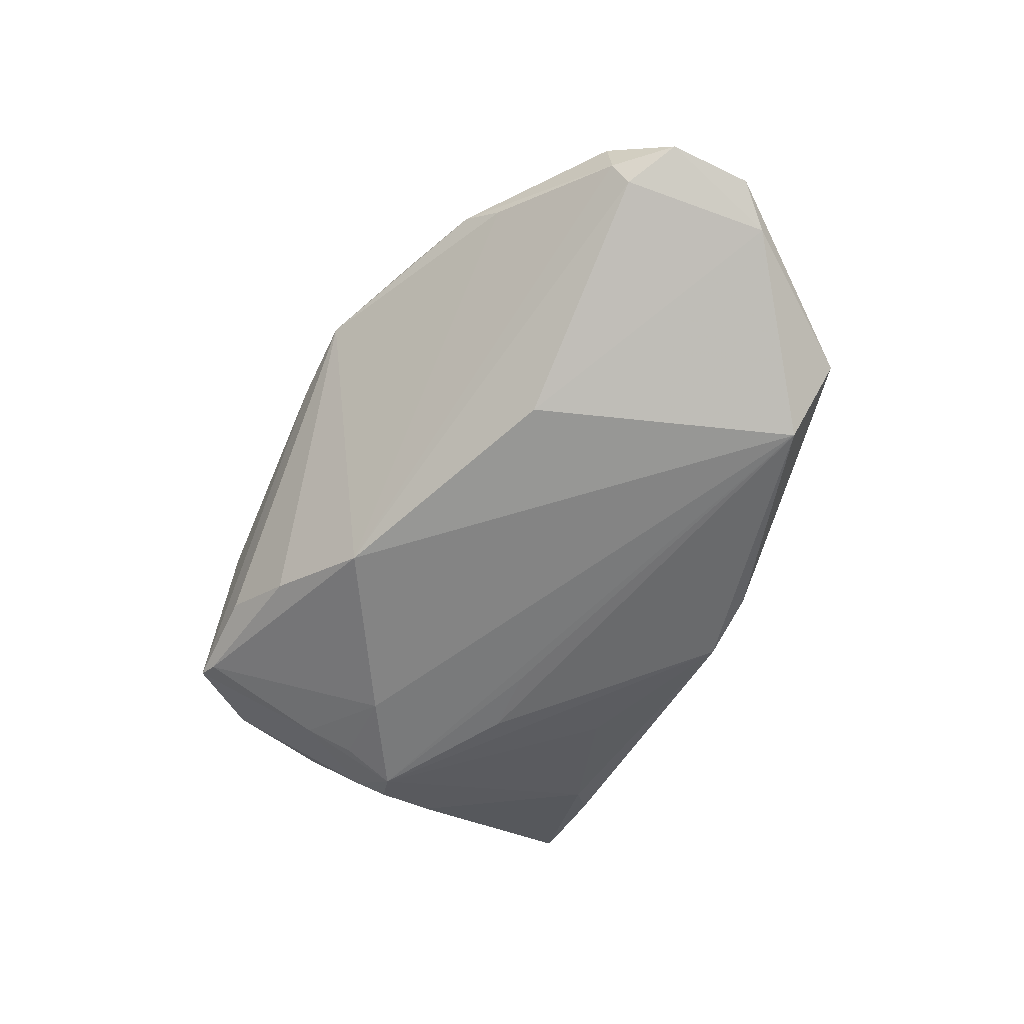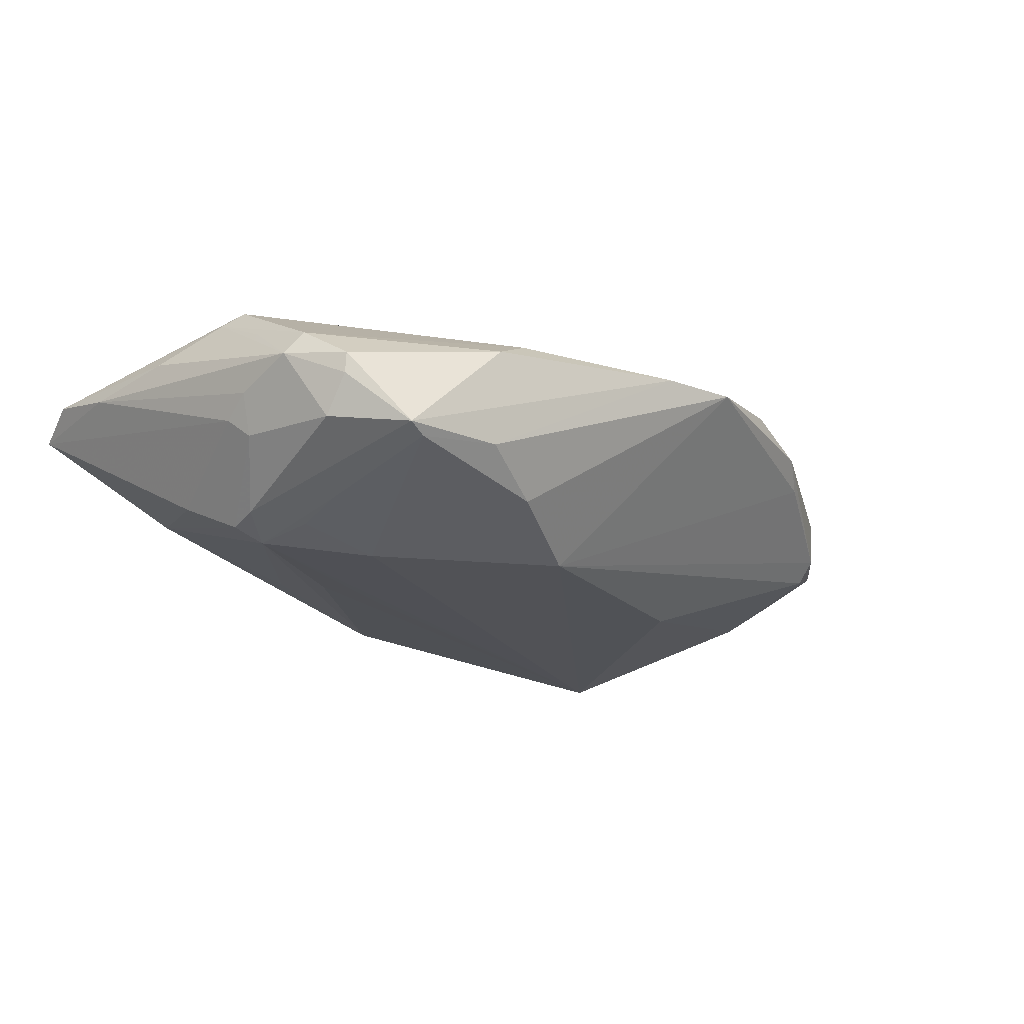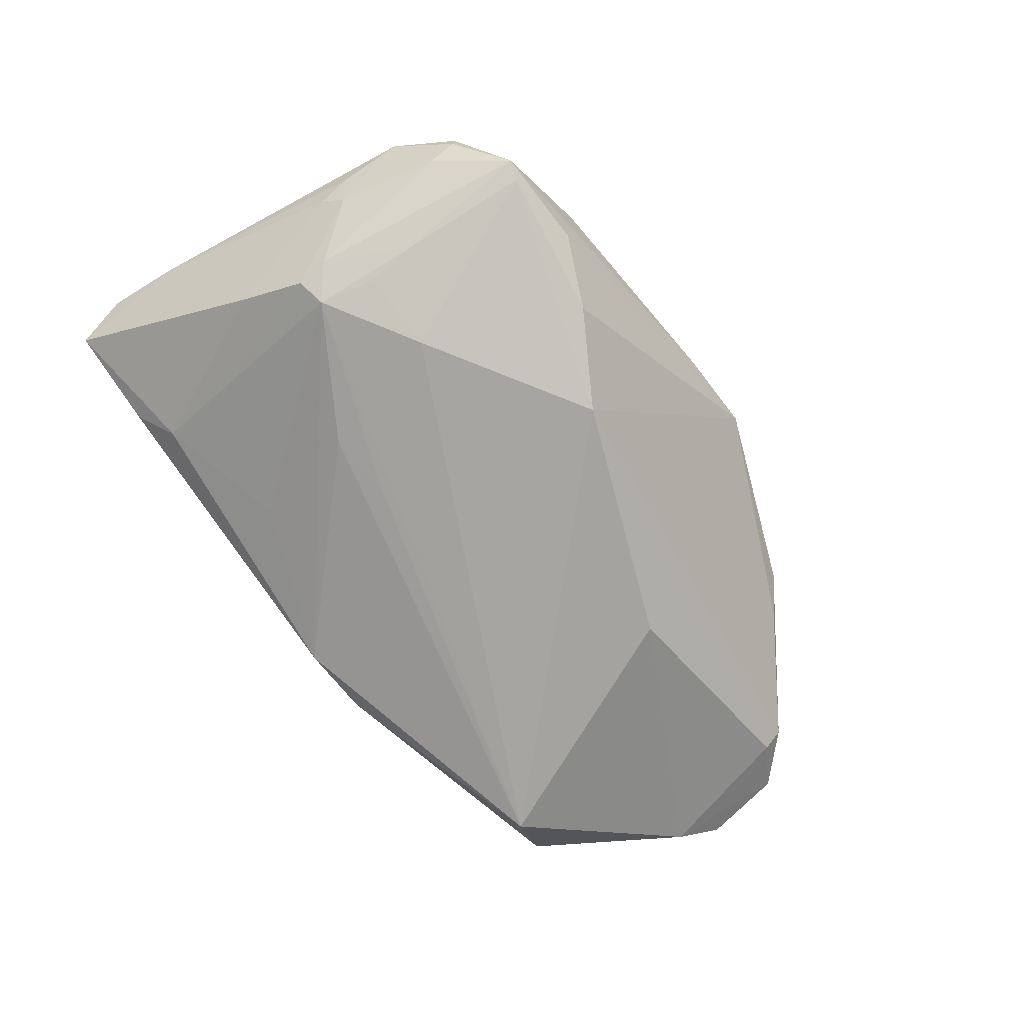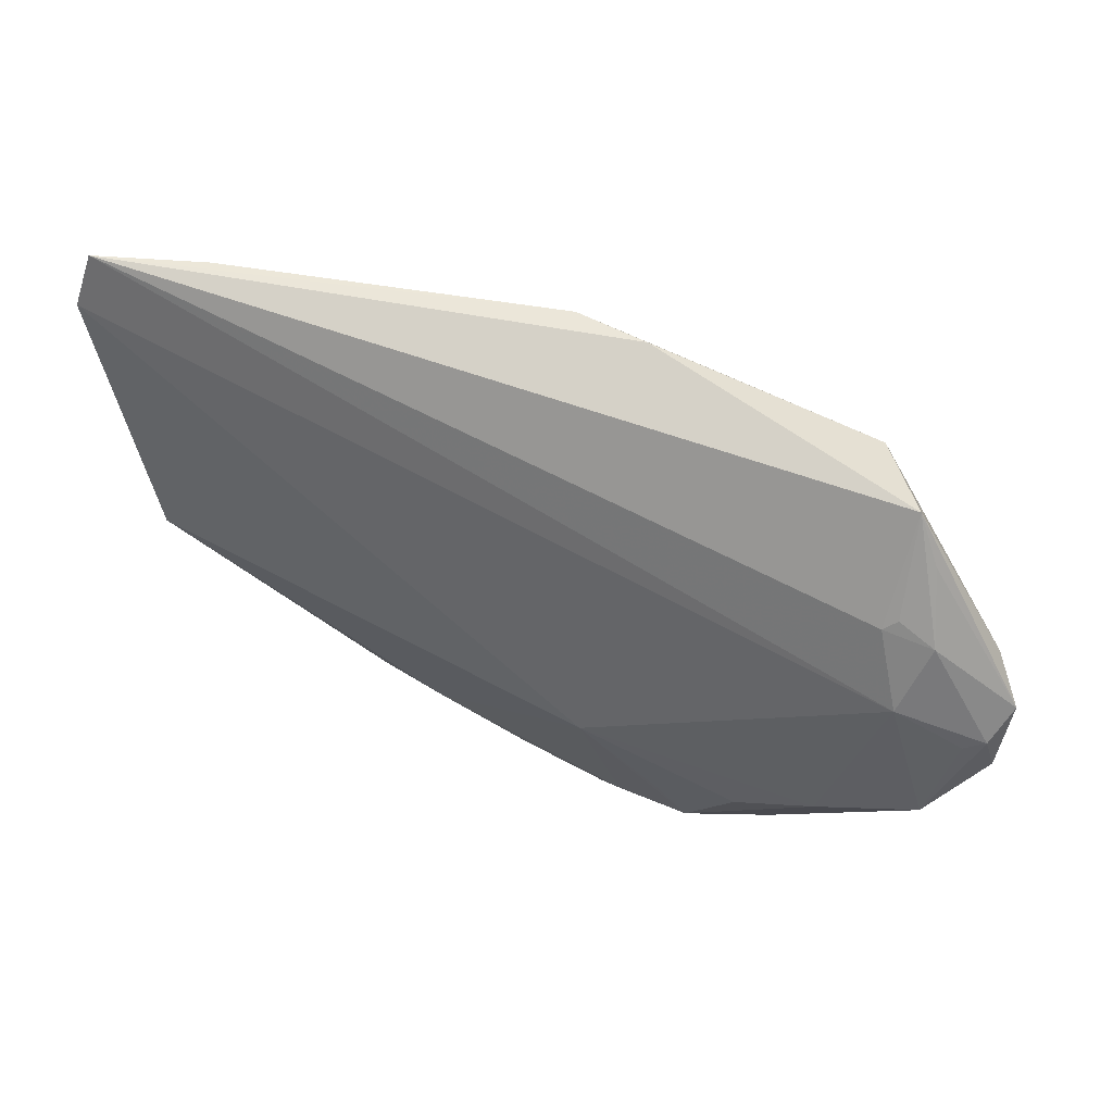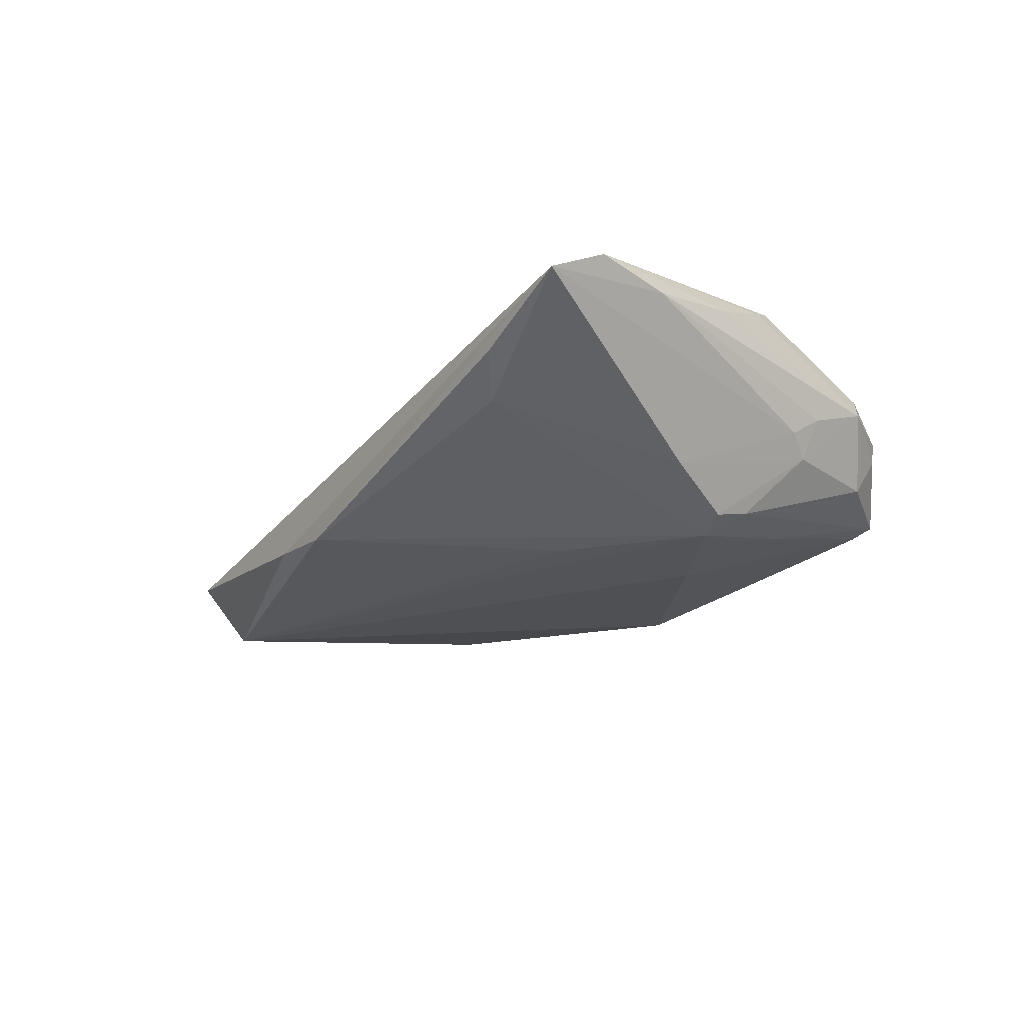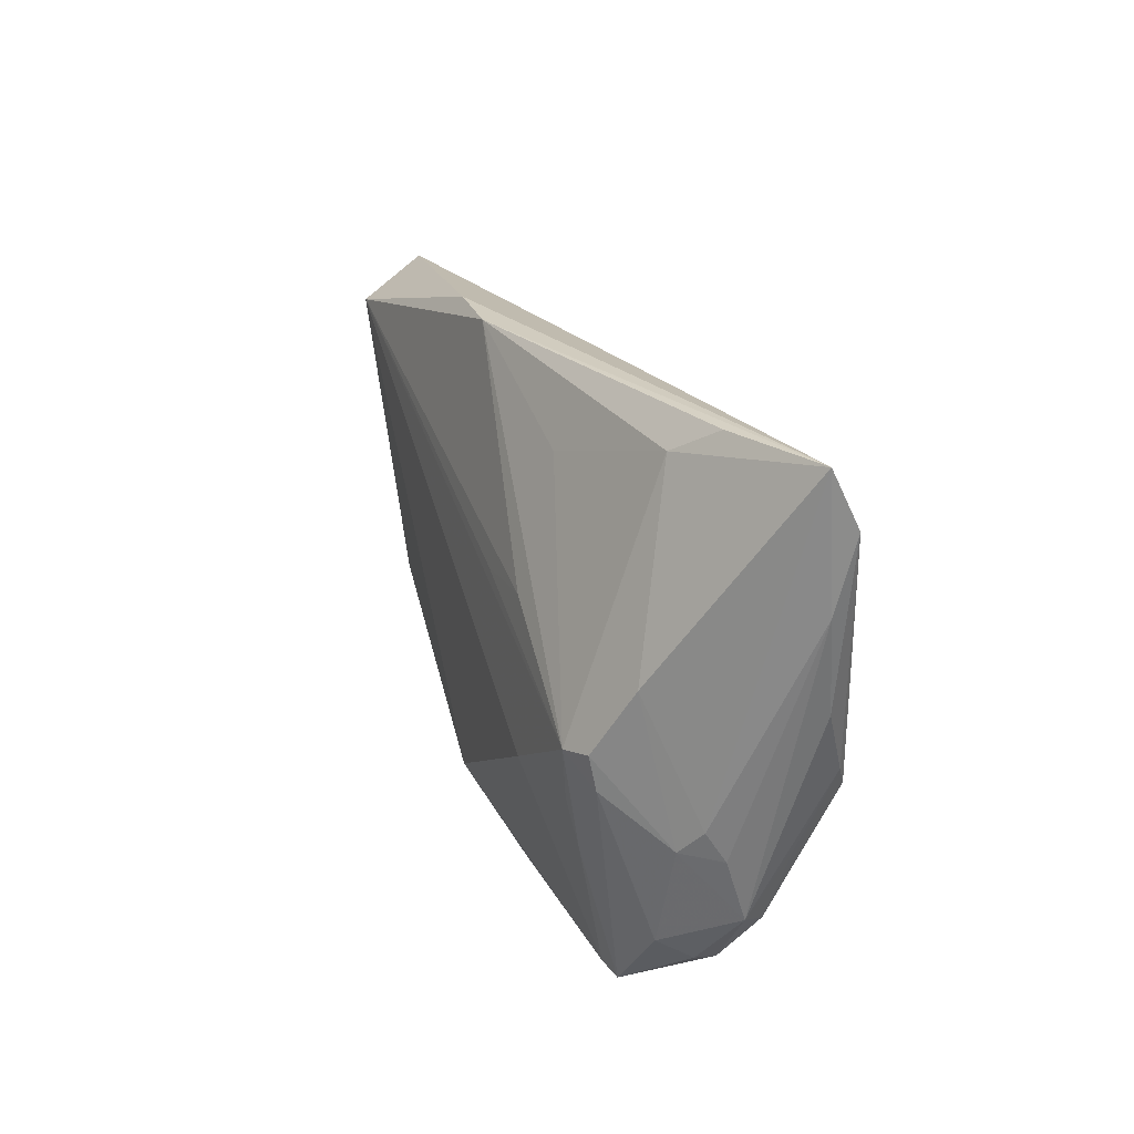
<metadata>
{"format":"obj","ext":"obj","renderer":"f3d","projection":"perspective","resolution":1024,"background":"white","views":[{"elev":-61.6,"azim":65.1,"up":"+Z"},{"elev":-21.2,"azim":-38.1,"up":"+Z"},{"elev":-73.8,"azim":-51.4,"up":"+Z"},{"elev":56.7,"azim":26.8,"up":"+Y"},{"elev":-18.7,"azim":-124.1,"up":"+Z"},{"elev":24.0,"azim":-108.7,"up":"+Y"}]}
</metadata>
<code>
v -0.04702 -0.02344 -0.005886
v -0.05551 0.005597 0.009396
v 0.01125 -0.009368 0.0159
v 0.05298 -0.009803 0.0009779
v 0.006101 0.03379 -0.01089
v 0.02096 -0.02065 0.01349
v -0.02766 -0.03307 0.00495
v 0.03884 -0.02015 0.006418
v -0.008023 -0.02044 -0.0159
v -0.04214 -0.0009698 -0.01478
v -0.04859 0.00802 -0.008868
v 0.04669 0.00775 0.006137
v -0.02756 -0.03182 -0.007322
v -0.01917 -0.02765 -0.01164
v -0.04475 0.03361 0.001235
v -0.0504 -0.01067 -0.005036
v 0.04864 0.01548 0.001088
v 0.04195 0.02867 -0.006618
v 0.05497 0.01114 -0.00496
v 0.02237 -0.007127 -0.01423
v 0.04095 -0.01295 0.011
v 0.02489 -0.02723 0.01216
v -0.05127 -0.00339 0.01292
v -0.05914 0.02722 0.009704
v -0.04959 -0.006159 0.01418
v 0.01517 -0.02995 0.01137
v -0.02181 -0.03032 0.008333
v -0.0402 0.03019 -0.002953
v -0.01699 0.009324 -0.01501
v -0.02592 0.009731 -0.01443
v -0.05142 -0.01992 0.002635
v -0.05085 -0.01218 0.008445
v -0.01147 -0.0263 0.01129
v -0.03805 -0.03114 -0.008713
v -0.04579 -0.0001427 -0.01315
v 0.000923 -0.03379 0.008993
v -0.003201 0.03379 -0.01124
v 0.05518 0.00225 0.003904
v -0.05219 -0.01183 -4.364e-05
v 0.05914 0.006862 -0.001299
v 0.05292 -0.01025 0.007001
v 0.0117 -0.03358 0.009689
v -0.04044 -0.03209 -0.007729
v -0.04005 -0.008166 -0.0137
v 0.0343 0.02576 -0.0159
v 0.0314 -0.01678 0.01296
v -0.05803 0.01779 0.007689
v 0.0351 -0.0234 0.009401
v -0.0402 -0.01464 -0.01222
v -0.05199 -0.007949 -0.002481
v -0.02358 0.02496 -0.00951
v 0.04383 0.01806 0.001017
v 0.04234 0.01696 0.002197
v 2.266e-05 -0.03038 0.0105
v 0.04554 0.02317 -0.004272
v -0.05795 0.03379 0.006849
v -0.04944 -0.02139 0.005505
v -0.04676 -0.02682 -0.001178
v -0.04604 -0.004371 -0.01236
v 0.05265 -0.007346 -0.001914
v 0.05759 0.003219 0.002563
v 0.05883 -0.003431 0.0009253
v -0.0468 -0.02709 0.001447
v -0.02971 -0.008095 -0.01578
f 9 60 4
f 19 18 40
f 45 18 19
f 9 45 20
f 20 60 9
f 45 19 20
f 20 19 60
f 18 56 53
f 64 45 9
f 64 10 45
f 14 9 42
f 63 43 7
f 5 18 45
f 45 37 5
f 5 56 18
f 37 56 5
f 30 37 45
f 10 37 30
f 35 28 10
f 13 14 42
f 9 14 34
f 34 13 43
f 14 13 34
f 34 64 9
f 43 49 34
f 34 49 64
f 25 33 3
f 25 3 24
f 24 23 25
f 2 23 24
f 2 31 23
f 24 56 47
f 47 2 24
f 31 2 47
f 58 43 63
f 63 31 58
f 62 4 60
f 62 19 40
f 60 19 62
f 45 10 29
f 29 30 45
f 10 30 29
f 51 37 10
f 10 28 51
f 51 28 37
f 15 56 37
f 37 28 15
f 15 28 56
f 40 18 55
f 55 17 40
f 18 17 55
f 18 53 52
f 52 17 18
f 53 17 52
f 10 64 44
f 44 49 10
f 64 49 44
f 11 35 16
f 56 28 11
f 28 35 11
f 59 35 10
f 10 49 59
f 59 49 43
f 16 35 59
f 57 25 23
f 57 31 63
f 63 7 57
f 33 25 27
f 27 57 7
f 25 57 27
f 16 31 39
f 31 47 39
f 46 21 3
f 3 6 46
f 26 54 42
f 33 54 26
f 3 33 26
f 8 48 42
f 4 48 8
f 42 9 8
f 9 4 8
f 21 48 41
f 41 48 4
f 4 62 41
f 1 59 43
f 16 59 1
f 43 58 1
f 1 31 16
f 1 58 31
f 23 31 32
f 32 57 23
f 31 57 32
f 36 54 33
f 33 27 36
f 42 54 36
f 36 27 7
f 36 7 43
f 36 13 42
f 43 13 36
f 16 39 50
f 50 39 47
f 50 47 56
f 56 11 50
f 50 11 16
f 42 48 22
f 22 26 42
f 22 48 21
f 21 46 22
f 22 46 6
f 22 6 3
f 3 26 22
f 3 21 12
f 21 41 12
f 12 41 38
f 12 17 53
f 24 3 12
f 12 53 56
f 12 56 24
f 38 41 61
f 61 41 62
f 40 17 61
f 61 62 40
f 17 12 61
f 61 12 38

</code>
